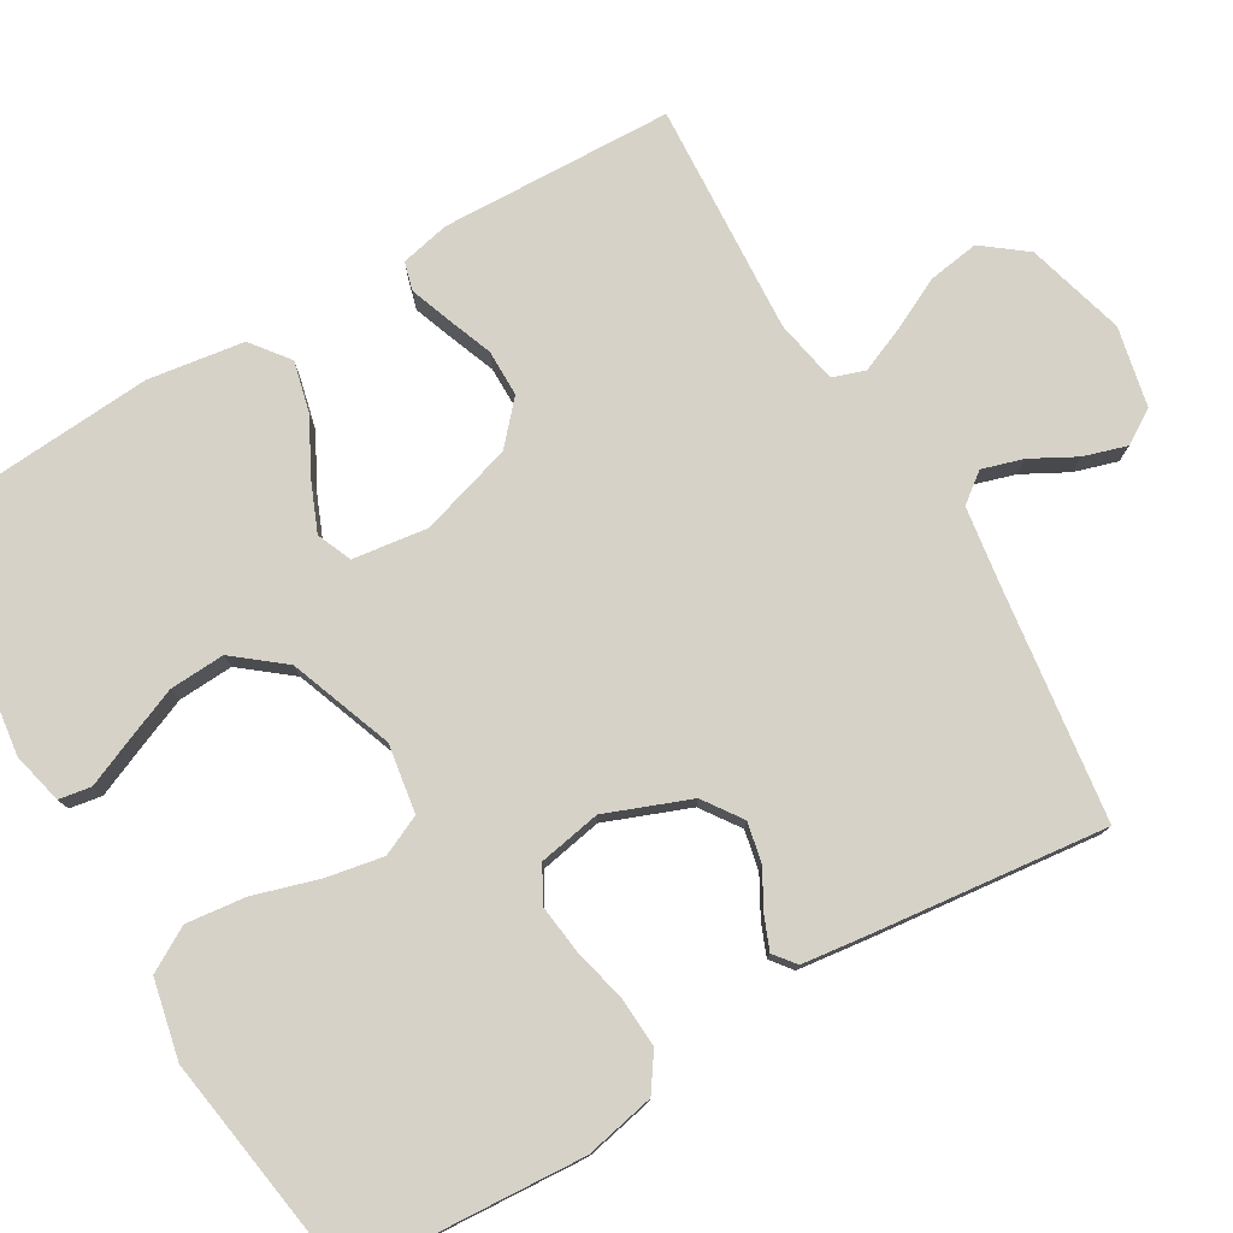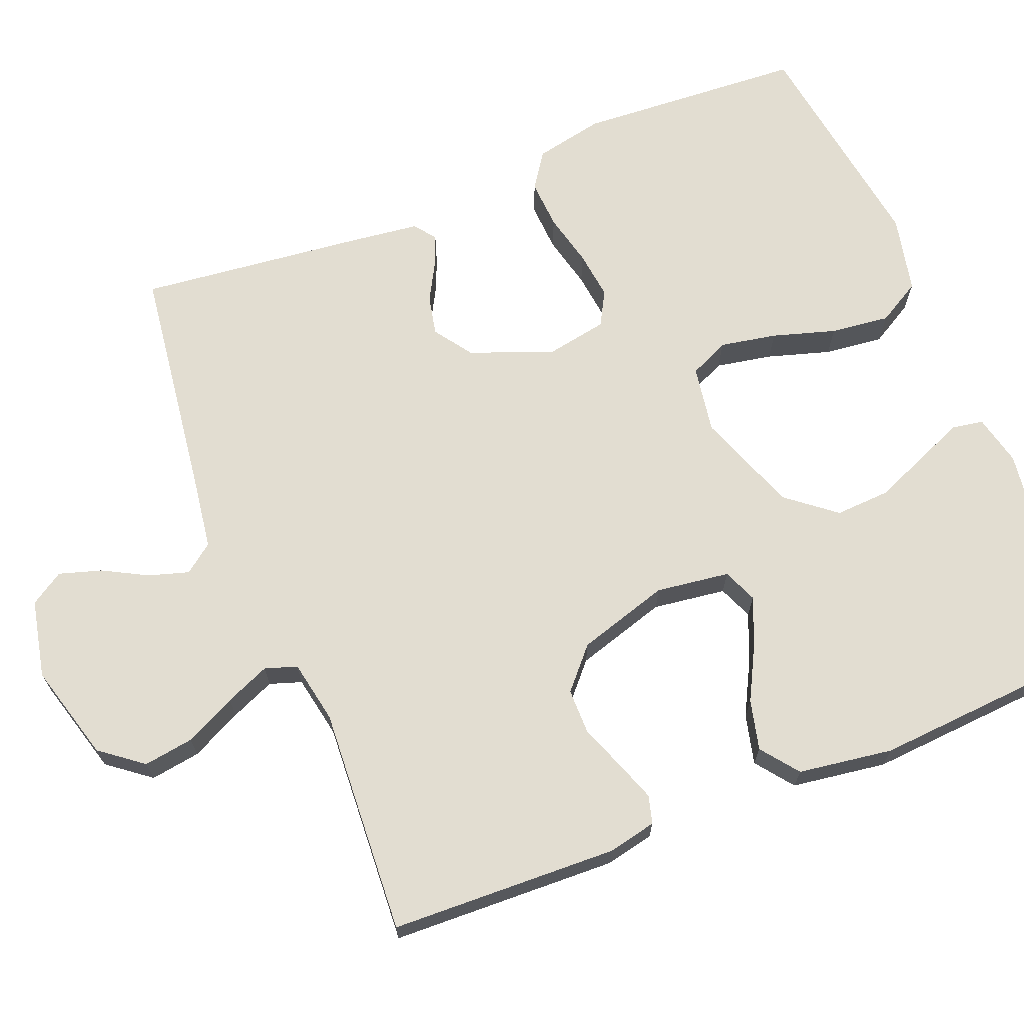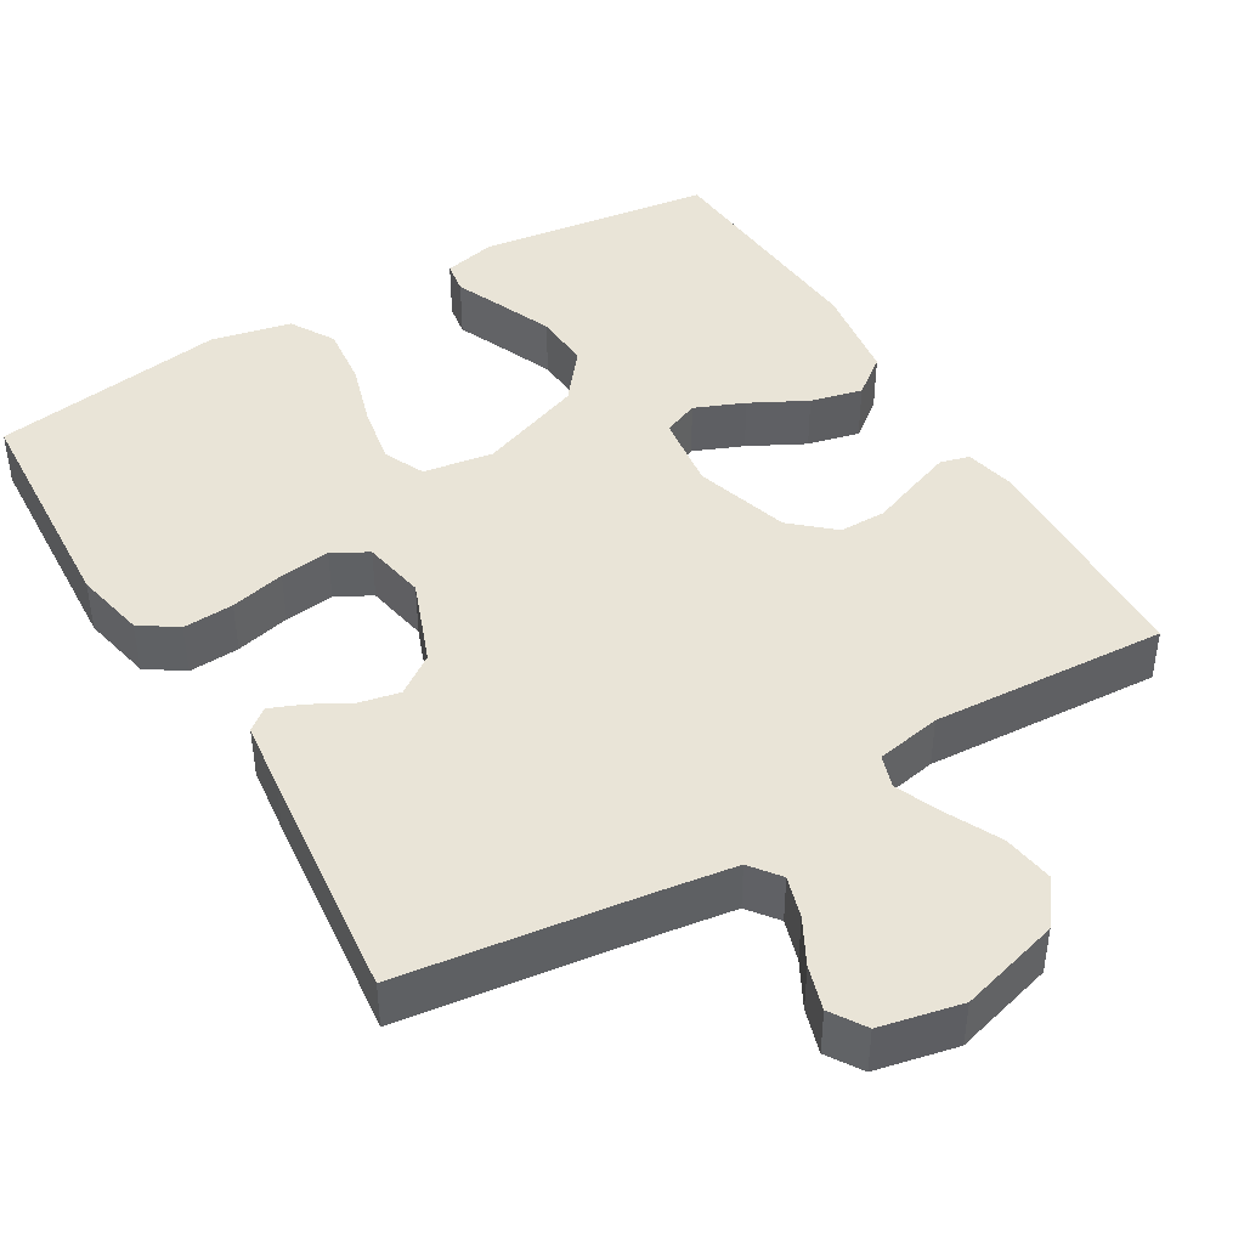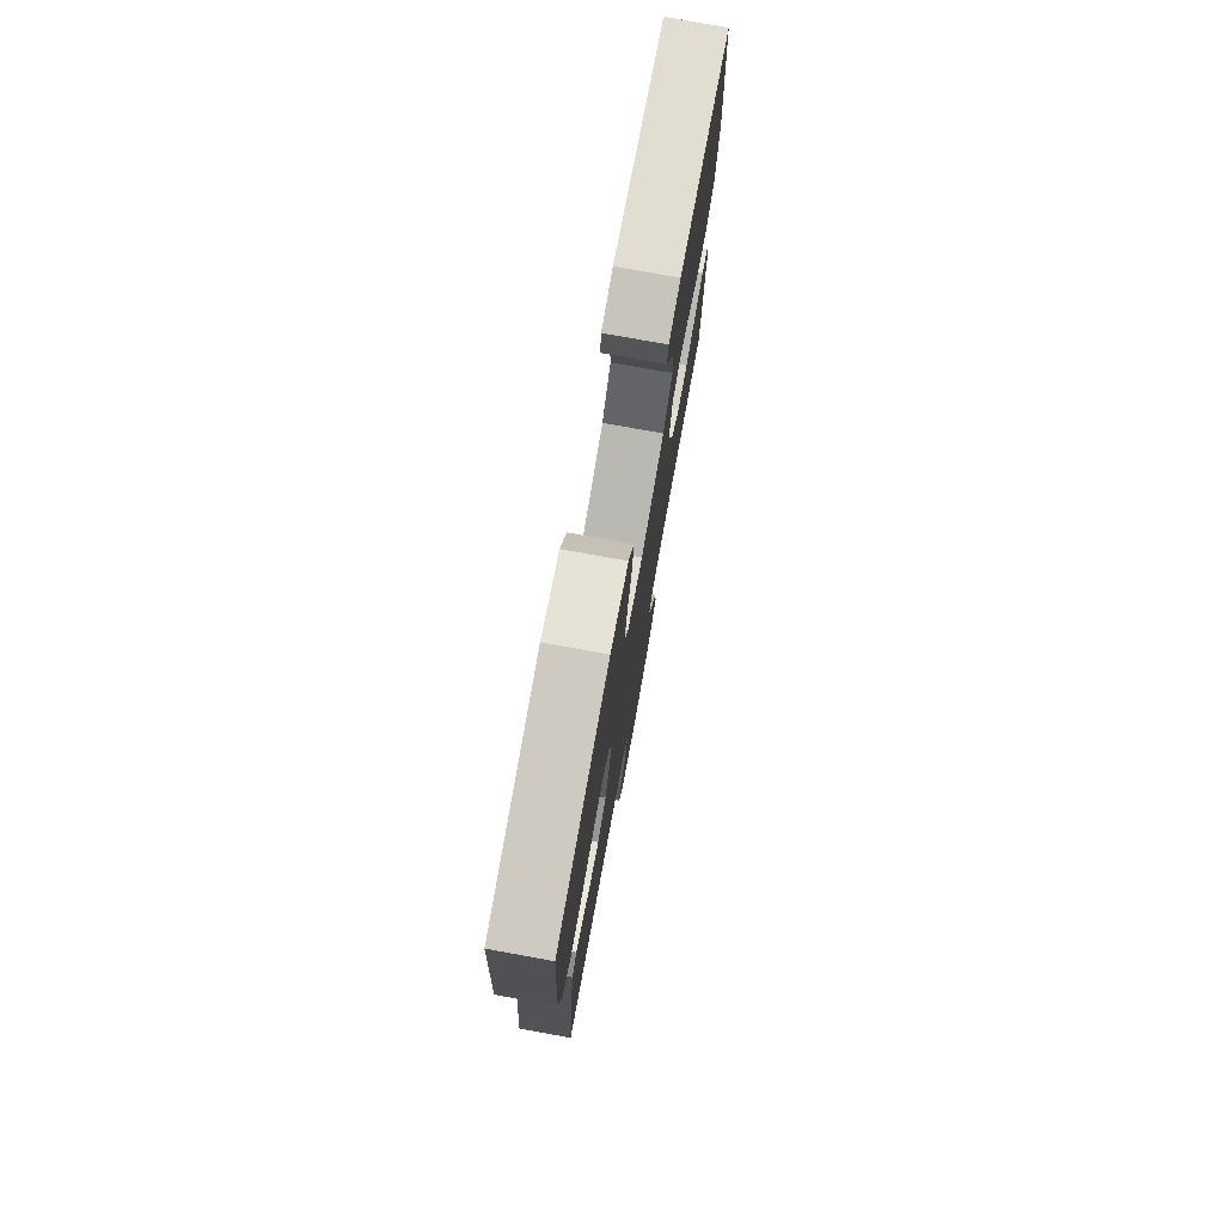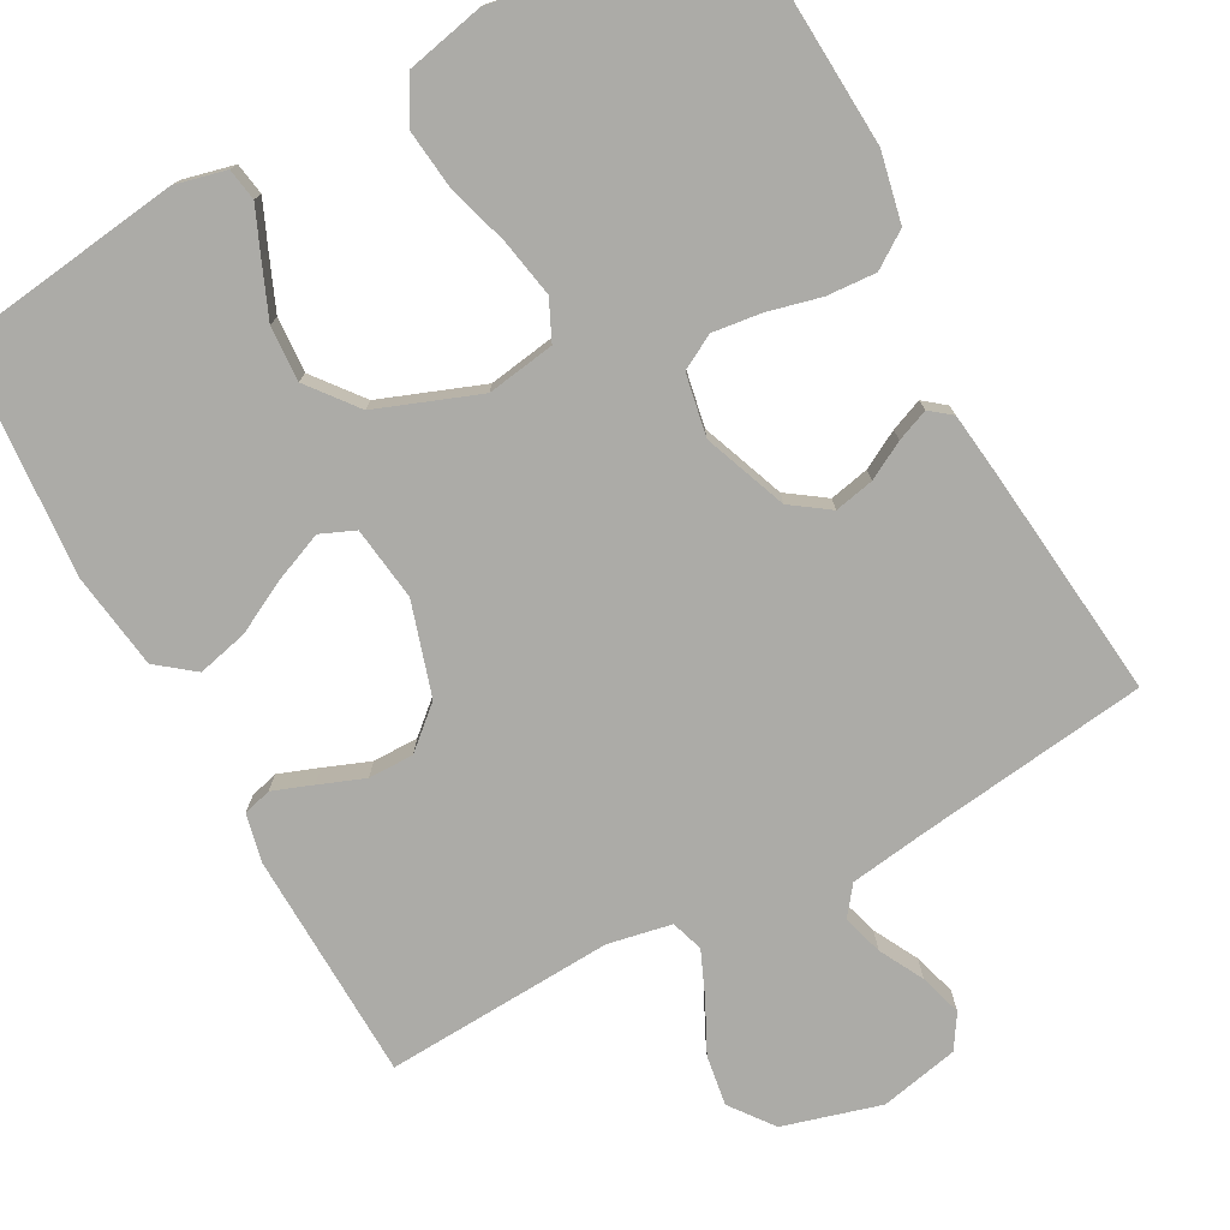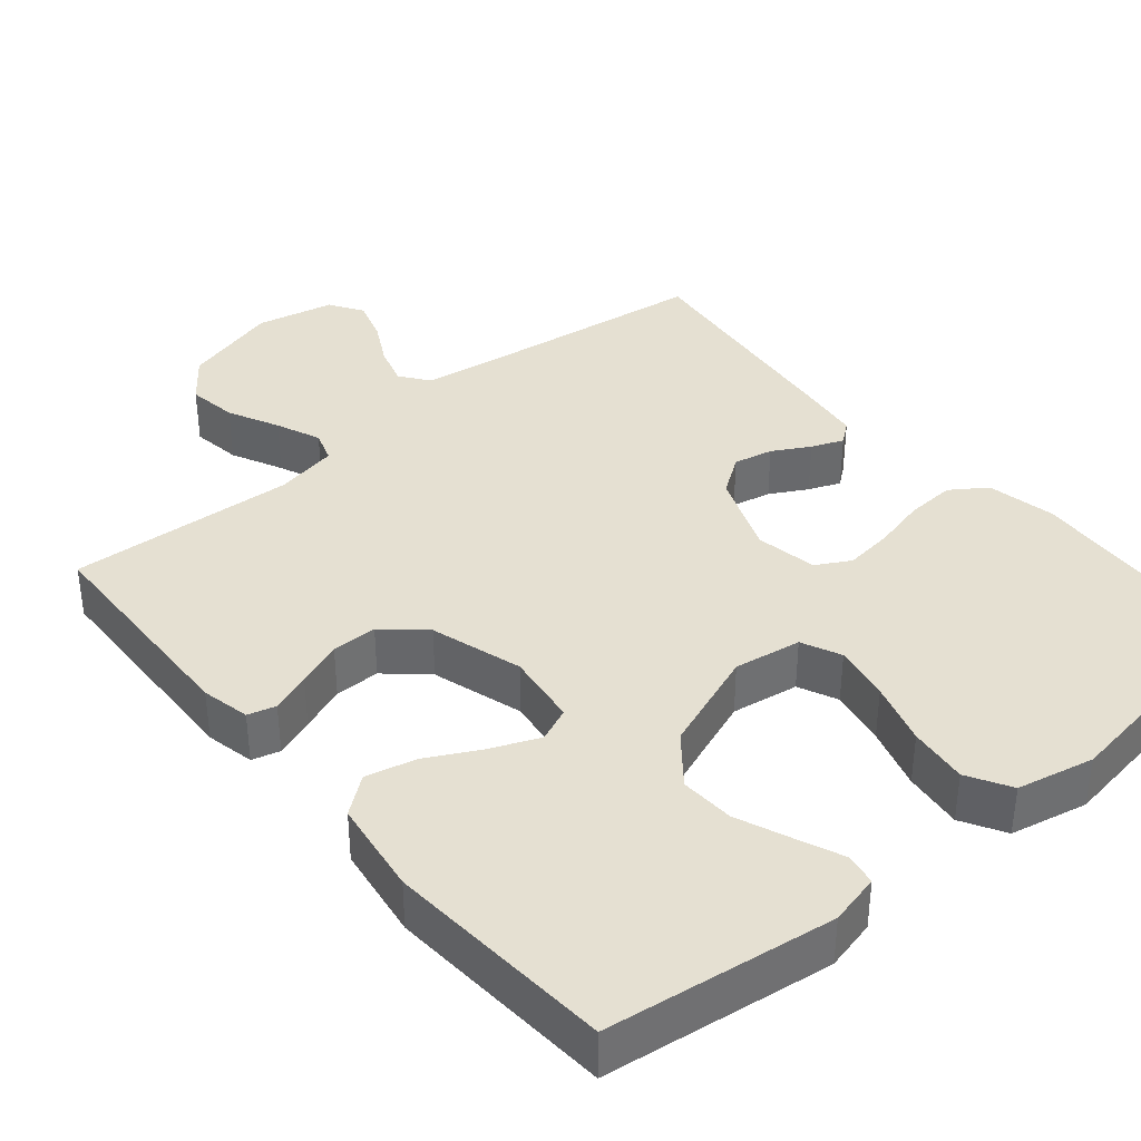
<metadata>
{"format":"obj","ext":"obj","renderer":"f3d","projection":"perspective","resolution":1024,"background":"white","views":[{"elev":77.8,"azim":59.7,"up":"+Y"},{"elev":68.4,"azim":-111.7,"up":"+Y"},{"elev":43.5,"azim":149.3,"up":"+Y"},{"elev":76.7,"azim":100.3,"up":"+Z"},{"elev":-76.3,"azim":28.4,"up":"+Y"},{"elev":37.7,"azim":-39.9,"up":"+Y"}]}
</metadata>
<code>
v 0.5 0.07 0.5
v 0.518 0.07 0.2
v 0.499 0.07 0.109
v 0.452 0.07 0.077
v 0.387 0.07 0.081
v 0.317 0.07 0.098
v 0.253 0.07 0.106
v 0.208 0.07 0.081
v 0.193 0.07 0
v 0.235 0.07 -0.109
v 0.285 0.07 -0.144
v 0.337 0.07 -0.133
v 0.386 0.07 -0.106
v 0.428 0.07 -0.089
v 0.456 0.07 -0.111
v 0.467 0.07 -0.2
v 0.5 0.07 -0.5
v 0.2 0.07 -0.539
v 0.096 0.07 -0.554
v 0.067 0.07 -0.592
v 0.083 0.07 -0.645
v 0.114 0.07 -0.703
v 0.131 0.07 -0.759
v 0.103 0.07 -0.803
v 0 0.07 -0.825
v -0.128 0.07 -0.789
v -0.171 0.07 -0.733
v -0.161 0.07 -0.667
v -0.128 0.07 -0.6
v -0.103 0.07 -0.541
v -0.117 0.07 -0.499
v -0.2 0.07 -0.483
v -0.5 0.07 -0.5
v -0.51 0.07 -0.2
v -0.496 0.07 -0.136
v -0.459 0.07 -0.126
v -0.407 0.07 -0.145
v -0.347 0.07 -0.168
v -0.287 0.07 -0.168
v -0.234 0.07 -0.121
v -0.197 0.07 0
v -0.21 0.07 0.097
v -0.255 0.07 0.116
v -0.318 0.07 0.09
v -0.389 0.07 0.053
v -0.455 0.07 0.037
v -0.504 0.07 0.075
v -0.522 0.07 0.2
v -0.5 0.07 0.5
v -0.2 0.07 0.54
v -0.133 0.07 0.524
v -0.126 0.07 0.482
v -0.152 0.07 0.421
v -0.181 0.07 0.351
v -0.185 0.07 0.279
v -0.134 0.07 0.215
v 0 0.07 0.165
v 0.089 0.07 0.179
v 0.113 0.07 0.231
v 0.099 0.07 0.306
v 0.074 0.07 0.389
v 0.065 0.07 0.467
v 0.098 0.07 0.524
v 0.2 0.07 0.546
v 0.5 0 0.5
v 0.518 0 0.2
v 0.499 0 0.109
v 0.452 0 0.077
v 0.387 0 0.081
v 0.317 0 0.098
v 0.253 0 0.106
v 0.208 0 0.081
v 0.193 0 0
v 0.235 0 -0.109
v 0.285 0 -0.144
v 0.337 0 -0.133
v 0.386 0 -0.106
v 0.428 0 -0.089
v 0.456 0 -0.111
v 0.467 0 -0.2
v 0.5 0 -0.5
v 0.2 0 -0.539
v 0.096 0 -0.554
v 0.067 0 -0.592
v 0.083 0 -0.645
v 0.114 0 -0.703
v 0.131 0 -0.759
v 0.103 0 -0.803
v 0 0 -0.825
v -0.128 0 -0.789
v -0.171 0 -0.733
v -0.161 0 -0.667
v -0.128 0 -0.6
v -0.103 0 -0.541
v -0.117 0 -0.499
v -0.2 0 -0.483
v -0.5 0 -0.5
v -0.51 0 -0.2
v -0.496 0 -0.136
v -0.459 0 -0.126
v -0.407 0 -0.145
v -0.347 0 -0.168
v -0.287 0 -0.168
v -0.234 0 -0.121
v -0.197 0 0
v -0.21 0 0.097
v -0.255 0 0.116
v -0.318 0 0.09
v -0.389 0 0.053
v -0.455 0 0.037
v -0.504 0 0.075
v -0.522 0 0.2
v -0.5 0 0.5
v -0.2 0 0.54
v -0.133 0 0.524
v -0.126 0 0.482
v -0.152 0 0.421
v -0.181 0 0.351
v -0.185 0 0.279
v -0.134 0 0.215
v 0 0 0.165
v 0.089 0 0.179
v 0.113 0 0.231
v 0.099 0 0.306
v 0.074 0 0.389
v 0.065 0 0.467
v 0.098 0 0.524
v 0.2 0 0.546
f 4 5 6
f 3 4 6
f 2 3 6
f 1 2 6
f 64 1 6
f 63 64 6
f 62 63 6
f 61 62 6
f 60 61 6
f 59 60 6 7
f 58 59 7 8
f 57 58 8 9
f 56 57 9 10
f 51 52 53
f 50 51 53
f 49 50 53
f 48 49 53
f 47 48 53
f 46 47 53
f 45 46 53
f 44 45 53
f 44 53 54
f 43 44 54 55
f 36 37 38
f 35 36 38
f 34 35 38
f 33 34 38
f 32 33 38
f 31 32 38 39
f 27 28 29
f 26 27 29
f 25 26 29
f 24 25 29
f 23 24 29
f 22 23 29
f 21 22 29
f 20 21 29 30
f 19 20 30 31
f 16 17 18
f 15 16 18
f 14 15 18
f 13 14 18
f 12 13 18
f 18 19 31
f 12 18 31
f 11 12 31
f 42 43 55 56
f 41 42 56 10
f 10 11 31
f 41 10 31
f 40 41 31
f 31 39 40
f 70 69 68
f 70 68 67
f 70 67 66
f 70 66 65
f 70 65 128
f 70 128 127
f 70 127 126
f 70 126 125
f 70 125 124
f 71 70 124 123
f 72 71 123 122
f 73 72 122 121
f 74 73 121 120
f 117 116 115
f 117 115 114
f 117 114 113
f 117 113 112
f 117 112 111
f 117 111 110
f 117 110 109
f 117 109 108
f 118 117 108
f 119 118 108 107
f 102 101 100
f 102 100 99
f 102 99 98
f 102 98 97
f 102 97 96
f 103 102 96 95
f 93 92 91
f 93 91 90
f 93 90 89
f 93 89 88
f 93 88 87
f 93 87 86
f 93 86 85
f 94 93 85 84
f 95 94 84 83
f 82 81 80
f 82 80 79
f 82 79 78
f 82 78 77
f 82 77 76
f 95 83 82
f 95 82 76
f 95 76 75
f 120 119 107 106
f 74 120 106 105
f 95 75 74
f 95 74 105
f 95 105 104
f 104 103 95
f 1 65 66 2
f 2 66 67 3
f 3 67 68 4
f 4 68 69 5
f 5 69 70 6
f 6 70 71 7
f 7 71 72 8
f 8 72 73 9
f 9 73 74 10
f 10 74 75 11
f 11 75 76 12
f 12 76 77 13
f 13 77 78 14
f 14 78 79 15
f 15 79 80 16
f 16 80 81 17
f 17 81 82 18
f 18 82 83 19
f 19 83 84 20
f 20 84 85 21
f 21 85 86 22
f 22 86 87 23
f 23 87 88 24
f 24 88 89 25
f 25 89 90 26
f 26 90 91 27
f 27 91 92 28
f 28 92 93 29
f 29 93 94 30
f 30 94 95 31
f 31 95 96 32
f 32 96 97 33
f 33 97 98 34
f 34 98 99 35
f 35 99 100 36
f 36 100 101 37
f 37 101 102 38
f 38 102 103 39
f 39 103 104 40
f 40 104 105 41
f 41 105 106 42
f 42 106 107 43
f 43 107 108 44
f 44 108 109 45
f 45 109 110 46
f 46 110 111 47
f 47 111 112 48
f 48 112 113 49
f 49 113 114 50
f 50 114 115 51
f 51 115 116 52
f 52 116 117 53
f 53 117 118 54
f 54 118 119 55
f 55 119 120 56
f 56 120 121 57
f 57 121 122 58
f 58 122 123 59
f 59 123 124 60
f 60 124 125 61
f 61 125 126 62
f 62 126 127 63
f 63 127 128 64
f 64 128 65 1

</code>
